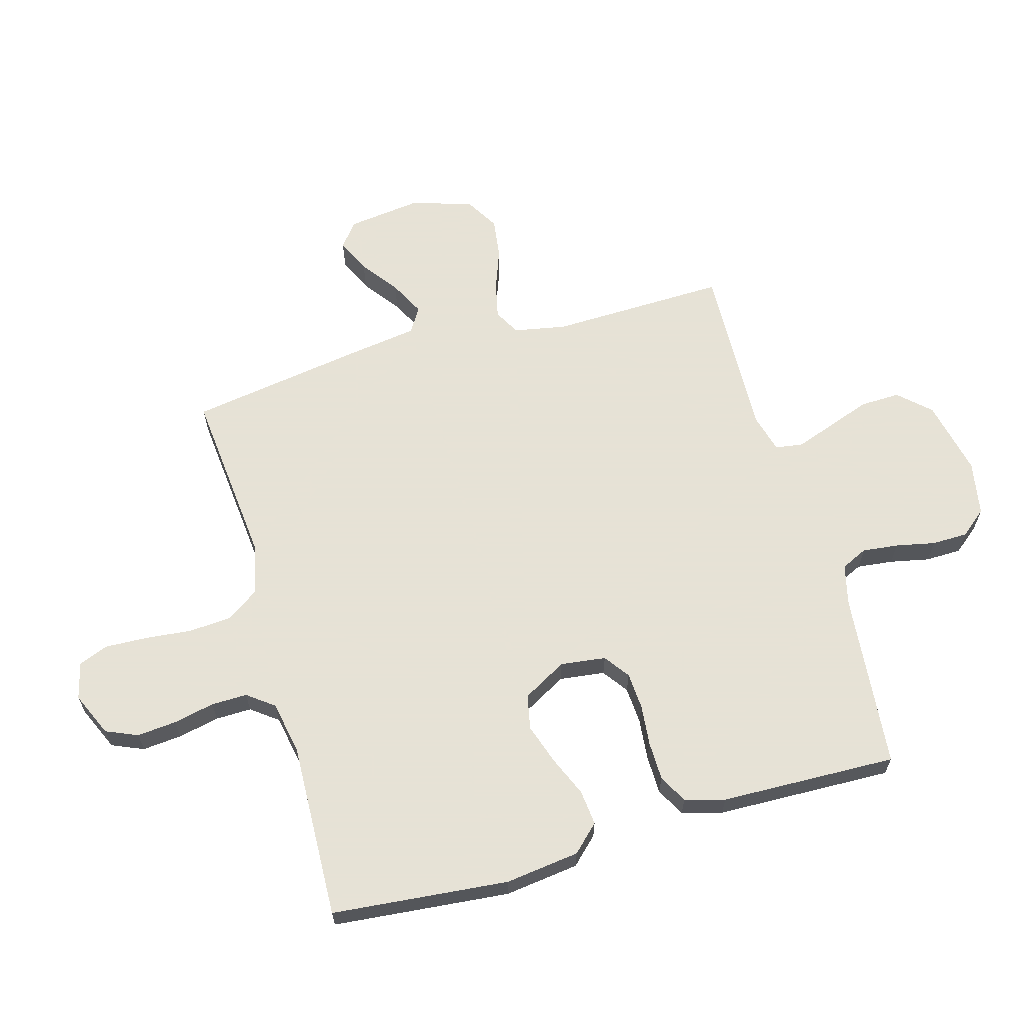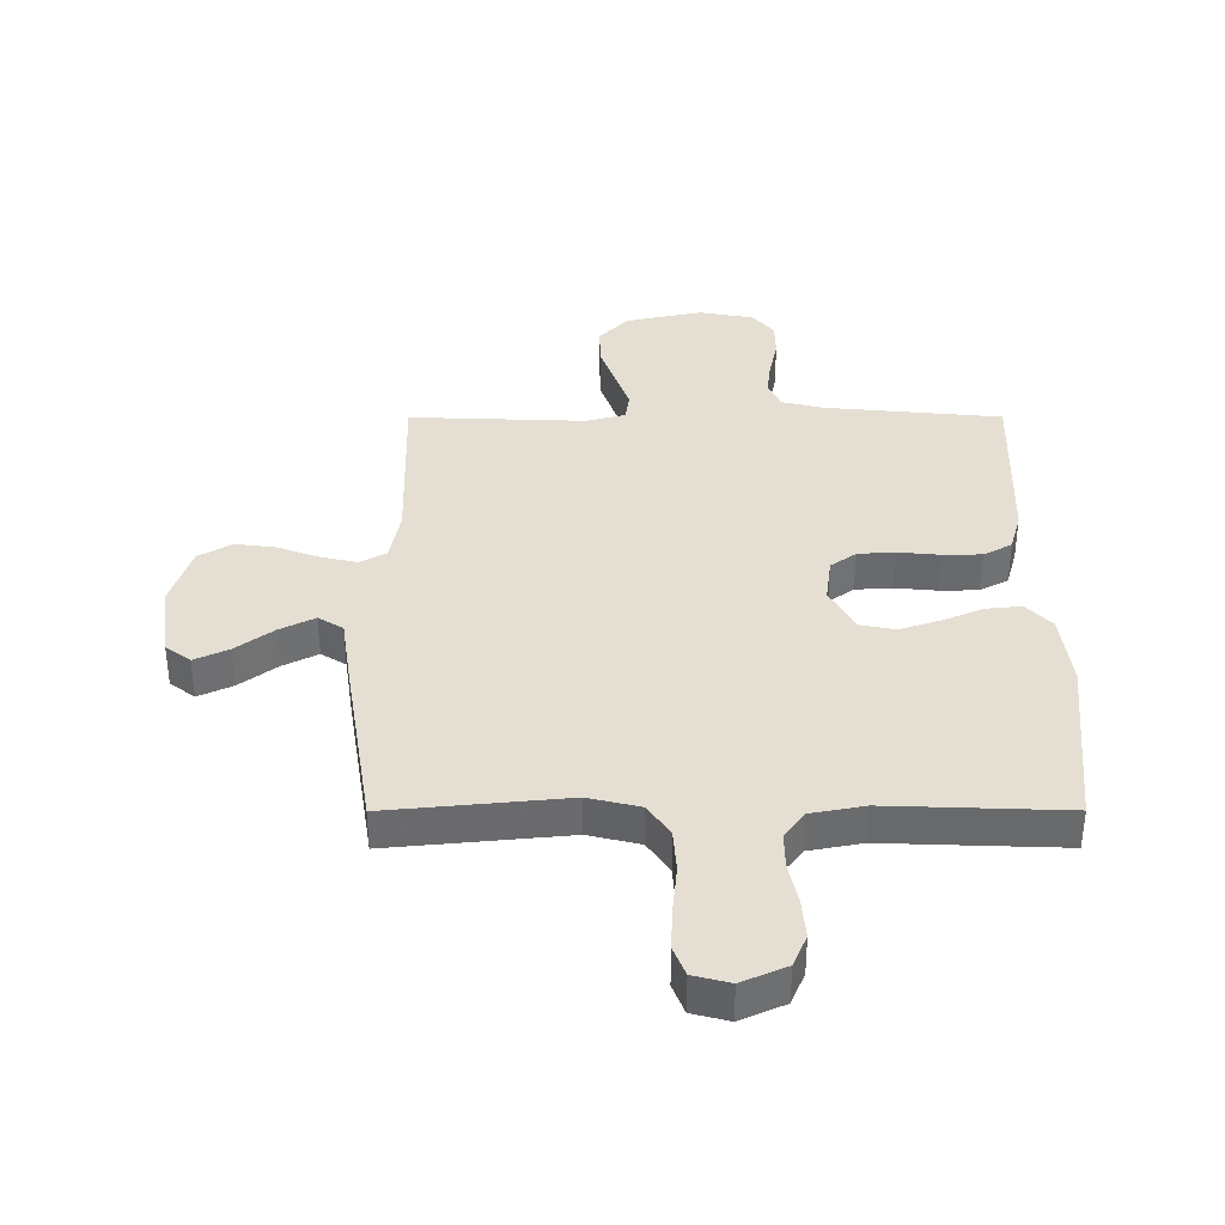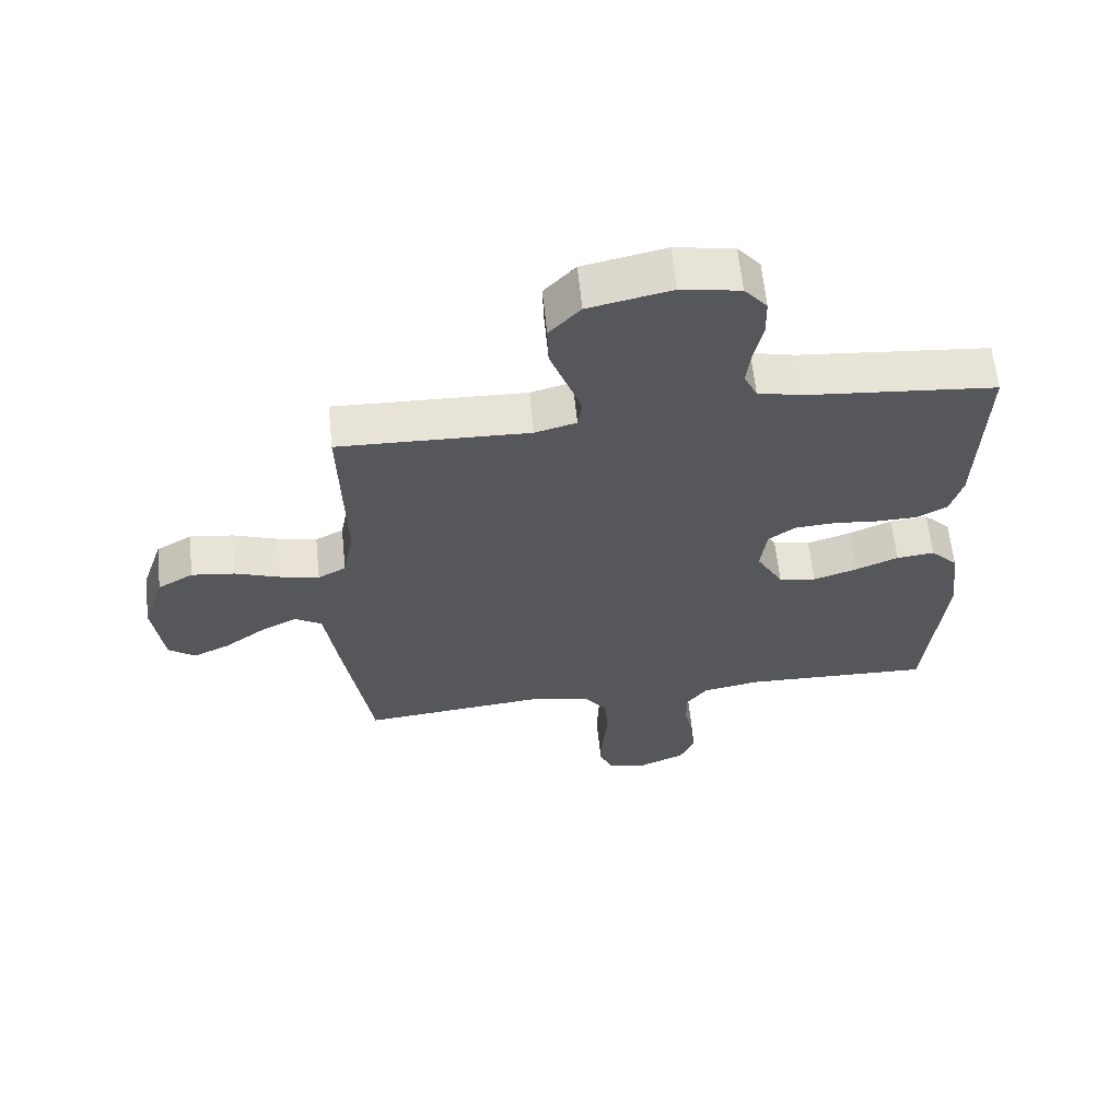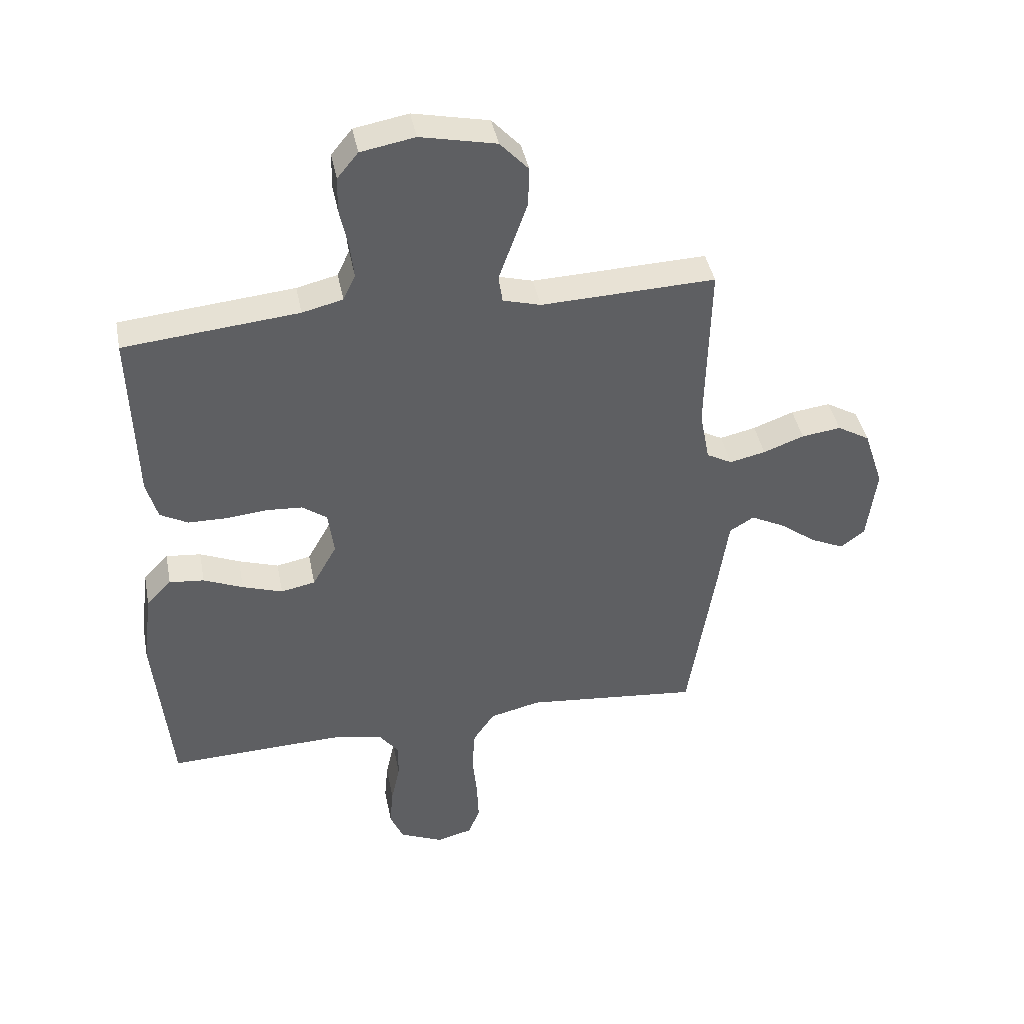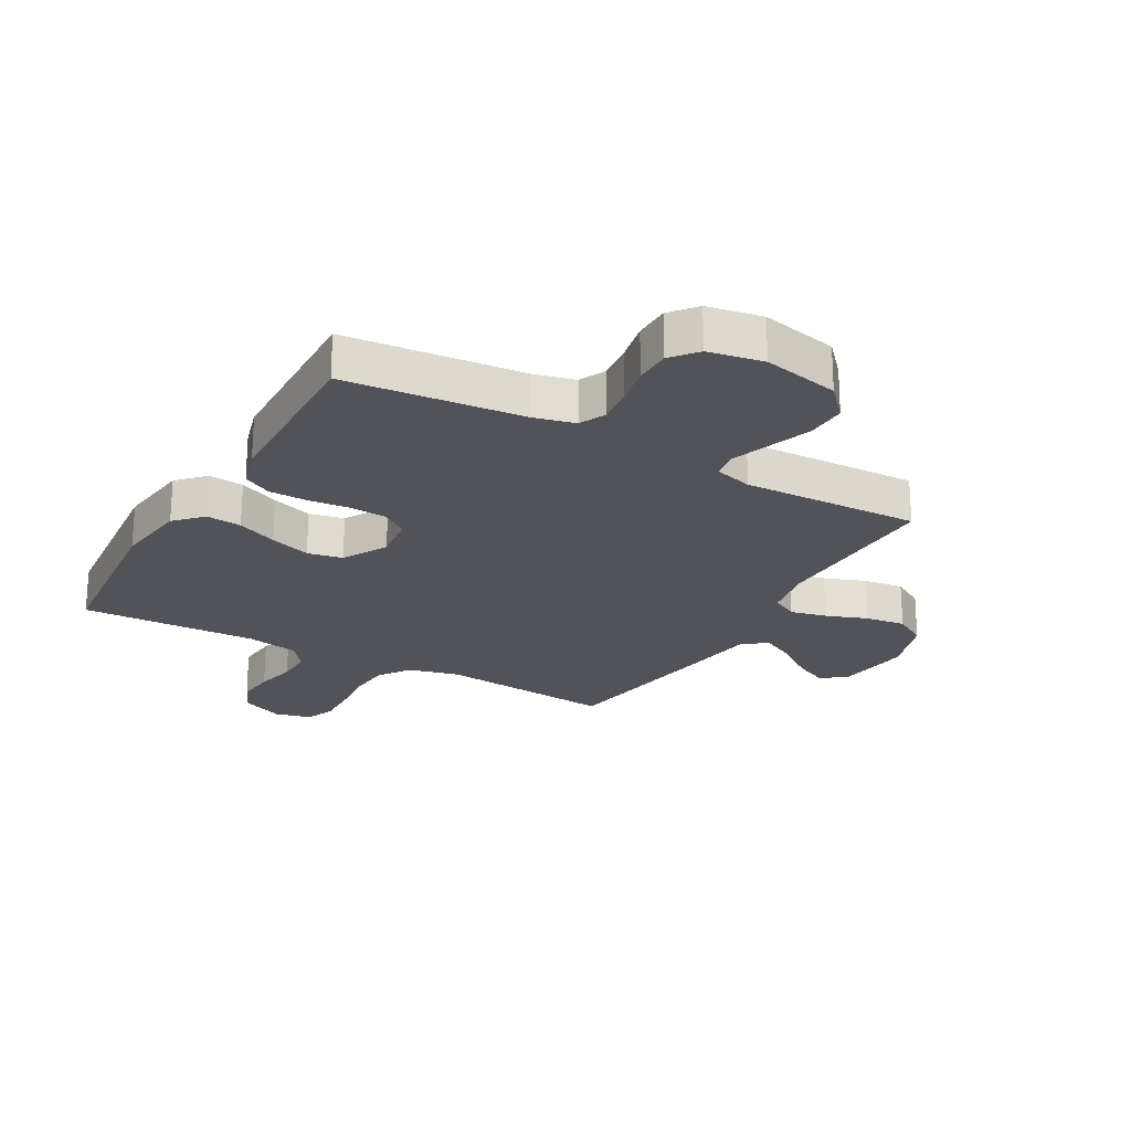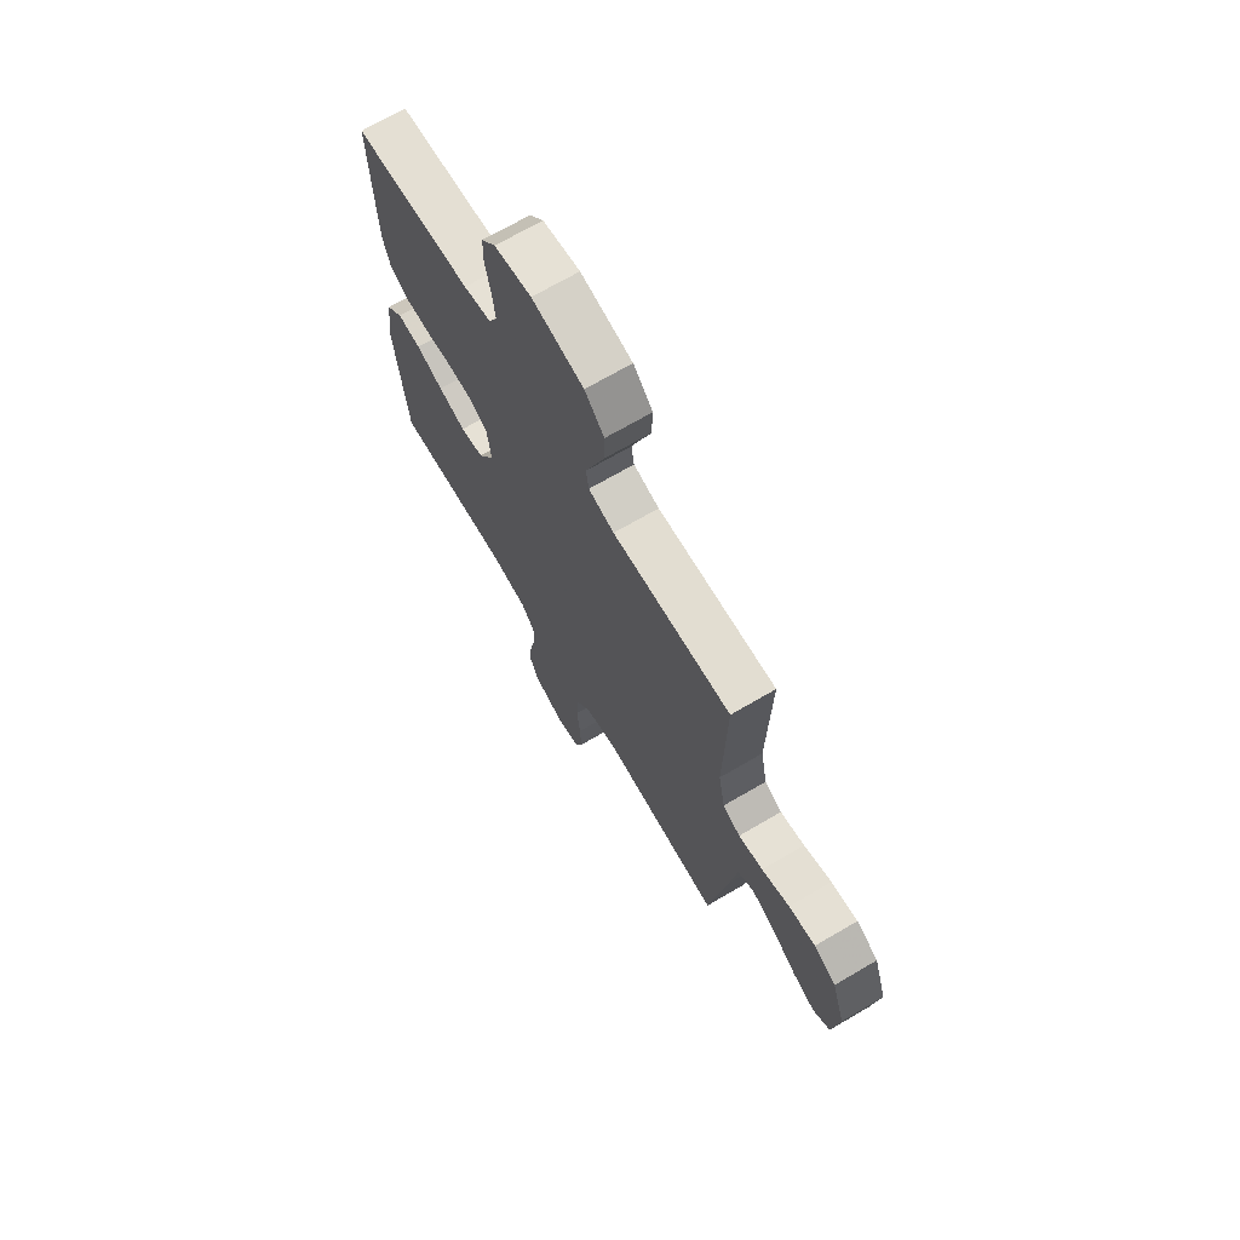
<metadata>
{"format":"obj","ext":"obj","renderer":"f3d","projection":"perspective","resolution":1024,"background":"white","views":[{"elev":63.8,"azim":-105.9,"up":"+Y"},{"elev":37.2,"azim":179.9,"up":"+Y"},{"elev":62.6,"azim":174.1,"up":"+Z"},{"elev":41.6,"azim":-10.9,"up":"+Z"},{"elev":-22.7,"azim":-29.6,"up":"+Y"},{"elev":69.9,"azim":59.6,"up":"+Z"}]}
</metadata>
<code>
v -0.5 0.07 -0.5
v -0.529 0.07 -0.2
v -0.513 0.07 -0.074
v -0.47 0.07 -0.029
v -0.41 0.07 -0.035
v -0.342 0.07 -0.064
v -0.273 0.07 -0.087
v -0.214 0.07 -0.075
v -0.172 0.07 0
v -0.182 0.07 0.077
v -0.225 0.07 0.108
v -0.288 0.07 0.112
v -0.358 0.07 0.105
v -0.424 0.07 0.106
v -0.472 0.07 0.132
v -0.491 0.07 0.2
v -0.5 0.07 0.5
v -0.2 0.07 0.529
v -0.13 0.07 0.546
v -0.109 0.07 0.591
v -0.116 0.07 0.652
v -0.13 0.07 0.719
v -0.129 0.07 0.78
v -0.093 0.07 0.824
v 0 0.07 0.841
v 0.13 0.07 0.813
v 0.179 0.07 0.76
v 0.177 0.07 0.692
v 0.151 0.07 0.619
v 0.128 0.07 0.554
v 0.135 0.07 0.507
v 0.2 0.07 0.489
v 0.5 0.07 0.5
v 0.493 0.07 0.2
v 0.51 0.07 0.111
v 0.554 0.07 0.087
v 0.616 0.07 0.101
v 0.686 0.07 0.127
v 0.754 0.07 0.136
v 0.81 0.07 0.103
v 0.844 0.07 0
v 0.828 0.07 -0.128
v 0.786 0.07 -0.16
v 0.728 0.07 -0.133
v 0.665 0.07 -0.086
v 0.606 0.07 -0.056
v 0.564 0.07 -0.082
v 0.547 0.07 -0.2
v 0.5 0.07 -0.5
v 0.2 0.07 -0.471
v 0.113 0.07 -0.492
v 0.076 0.07 -0.546
v 0.071 0.07 -0.619
v 0.079 0.07 -0.698
v 0.082 0.07 -0.77
v 0.062 0.07 -0.82
v 0 0.07 -0.836
v -0.075 0.07 -0.803
v -0.098 0.07 -0.749
v -0.092 0.07 -0.682
v -0.077 0.07 -0.612
v -0.076 0.07 -0.551
v -0.11 0.07 -0.506
v -0.2 0.07 -0.489
v -0.5 0 -0.5
v -0.529 0 -0.2
v -0.513 0 -0.074
v -0.47 0 -0.029
v -0.41 0 -0.035
v -0.342 0 -0.064
v -0.273 0 -0.087
v -0.214 0 -0.075
v -0.172 0 0
v -0.182 0 0.077
v -0.225 0 0.108
v -0.288 0 0.112
v -0.358 0 0.105
v -0.424 0 0.106
v -0.472 0 0.132
v -0.491 0 0.2
v -0.5 0 0.5
v -0.2 0 0.529
v -0.13 0 0.546
v -0.109 0 0.591
v -0.116 0 0.652
v -0.13 0 0.719
v -0.129 0 0.78
v -0.093 0 0.824
v 0 0 0.841
v 0.13 0 0.813
v 0.179 0 0.76
v 0.177 0 0.692
v 0.151 0 0.619
v 0.128 0 0.554
v 0.135 0 0.507
v 0.2 0 0.489
v 0.5 0 0.5
v 0.493 0 0.2
v 0.51 0 0.111
v 0.554 0 0.087
v 0.616 0 0.101
v 0.686 0 0.127
v 0.754 0 0.136
v 0.81 0 0.103
v 0.844 0 0
v 0.828 0 -0.128
v 0.786 0 -0.16
v 0.728 0 -0.133
v 0.665 0 -0.086
v 0.606 0 -0.056
v 0.564 0 -0.082
v 0.547 0 -0.2
v 0.5 0 -0.5
v 0.2 0 -0.471
v 0.113 0 -0.492
v 0.076 0 -0.546
v 0.071 0 -0.619
v 0.079 0 -0.698
v 0.082 0 -0.77
v 0.062 0 -0.82
v 0 0 -0.836
v -0.075 0 -0.803
v -0.098 0 -0.749
v -0.092 0 -0.682
v -0.077 0 -0.612
v -0.076 0 -0.551
v -0.11 0 -0.506
v -0.2 0 -0.489
f 58 59 60 61
f 58 61 62
f 57 58 62
f 56 57 62
f 53 54 55 56
f 53 56 62
f 52 53 62 63
f 47 48 49 50
f 47 50 51
f 42 43 44 45
f 42 45 46
f 41 42 46
f 40 41 46
f 37 38 39 40
f 36 37 40 46
f 35 36 46 47
f 32 33 34
f 31 32 34 35
f 26 27 28 29
f 26 29 30
f 25 26 30
f 24 25 30 31
f 21 22 23 24
f 20 21 24 31
f 15 16 17 18
f 15 18 19
f 12 13 14 15
f 11 12 15 19
f 10 11 19 20
f 3 4 5 6
f 3 6 7
f 64 1 2 3
f 63 64 3 7
f 51 52 63 7
f 9 10 20 31
f 8 9 31 35
f 47 51 7 8
f 8 35 47
f 125 124 123 122
f 126 125 122
f 126 122 121
f 126 121 120
f 120 119 118 117
f 126 120 117
f 127 126 117 116
f 114 113 112 111
f 115 114 111
f 109 108 107 106
f 110 109 106
f 110 106 105
f 110 105 104
f 104 103 102 101
f 110 104 101 100
f 111 110 100 99
f 98 97 96
f 99 98 96 95
f 93 92 91 90
f 94 93 90
f 94 90 89
f 95 94 89 88
f 88 87 86 85
f 95 88 85 84
f 82 81 80 79
f 83 82 79
f 79 78 77 76
f 83 79 76 75
f 84 83 75 74
f 70 69 68 67
f 71 70 67
f 67 66 65 128
f 71 67 128 127
f 71 127 116 115
f 95 84 74 73
f 99 95 73 72
f 72 71 115 111
f 111 99 72
f 1 65 66 2
f 2 66 67 3
f 3 67 68 4
f 4 68 69 5
f 5 69 70 6
f 6 70 71 7
f 7 71 72 8
f 8 72 73 9
f 9 73 74 10
f 10 74 75 11
f 11 75 76 12
f 12 76 77 13
f 13 77 78 14
f 14 78 79 15
f 15 79 80 16
f 16 80 81 17
f 17 81 82 18
f 18 82 83 19
f 19 83 84 20
f 20 84 85 21
f 21 85 86 22
f 22 86 87 23
f 23 87 88 24
f 24 88 89 25
f 25 89 90 26
f 26 90 91 27
f 27 91 92 28
f 28 92 93 29
f 29 93 94 30
f 30 94 95 31
f 31 95 96 32
f 32 96 97 33
f 33 97 98 34
f 34 98 99 35
f 35 99 100 36
f 36 100 101 37
f 37 101 102 38
f 38 102 103 39
f 39 103 104 40
f 40 104 105 41
f 41 105 106 42
f 42 106 107 43
f 43 107 108 44
f 44 108 109 45
f 45 109 110 46
f 46 110 111 47
f 47 111 112 48
f 48 112 113 49
f 49 113 114 50
f 50 114 115 51
f 51 115 116 52
f 52 116 117 53
f 53 117 118 54
f 54 118 119 55
f 55 119 120 56
f 56 120 121 57
f 57 121 122 58
f 58 122 123 59
f 59 123 124 60
f 60 124 125 61
f 61 125 126 62
f 62 126 127 63
f 63 127 128 64
f 64 128 65 1

</code>
